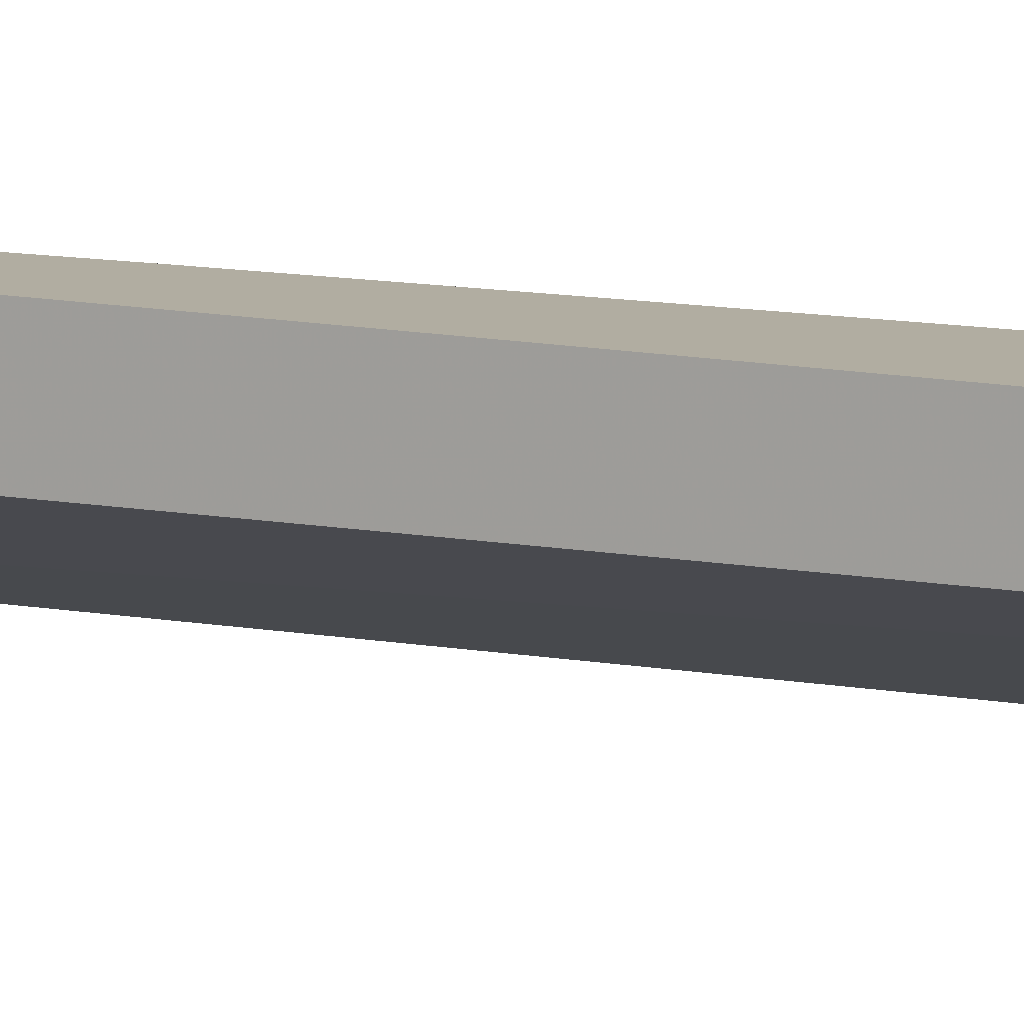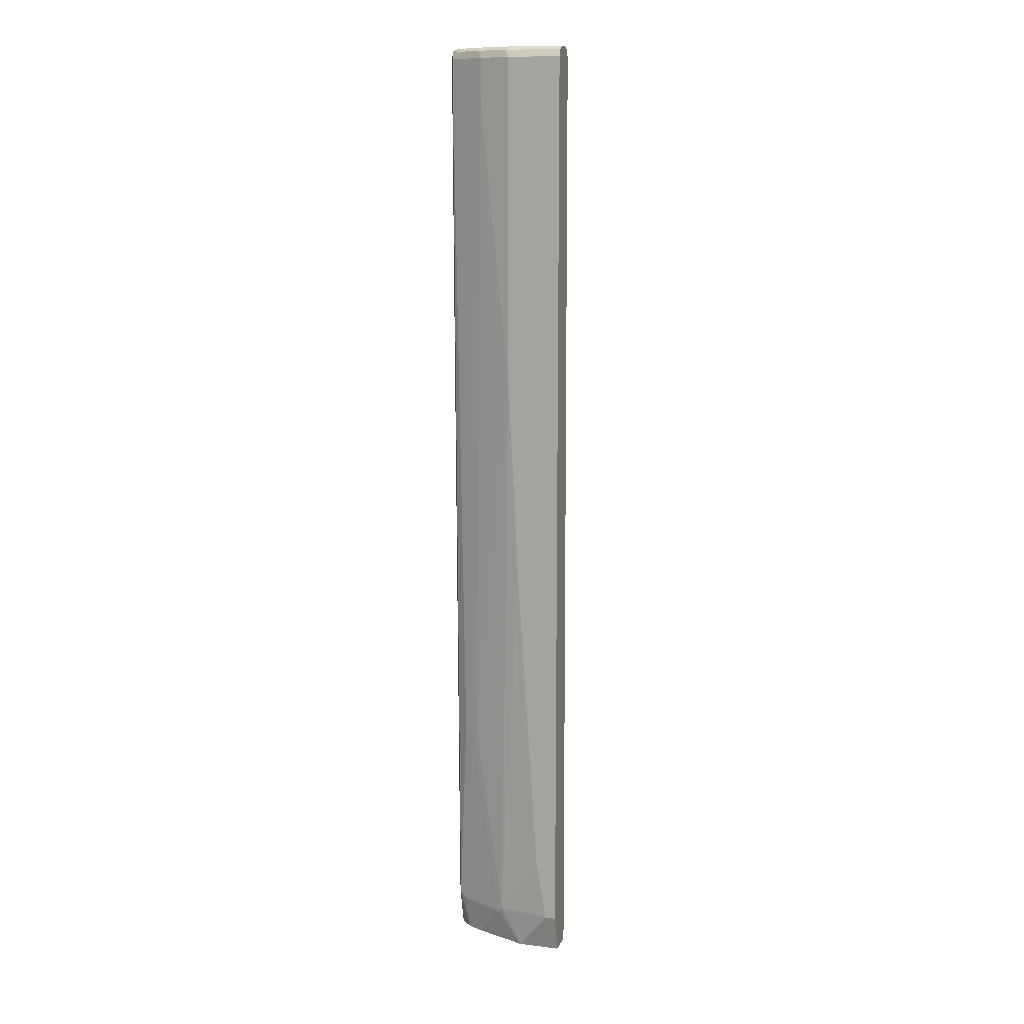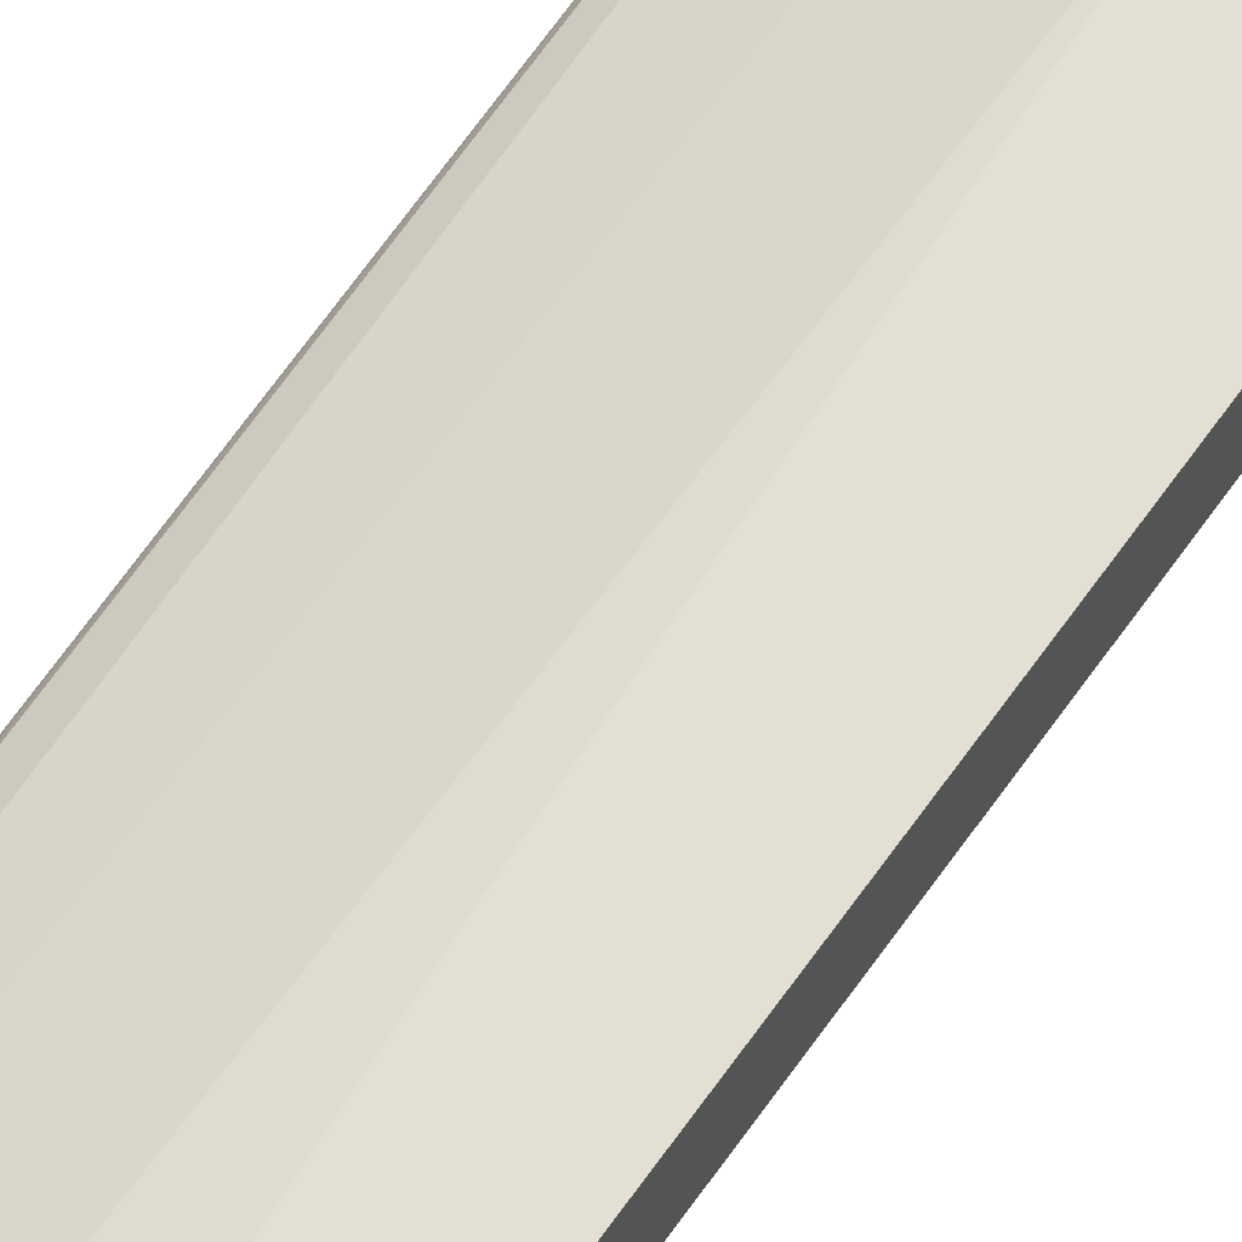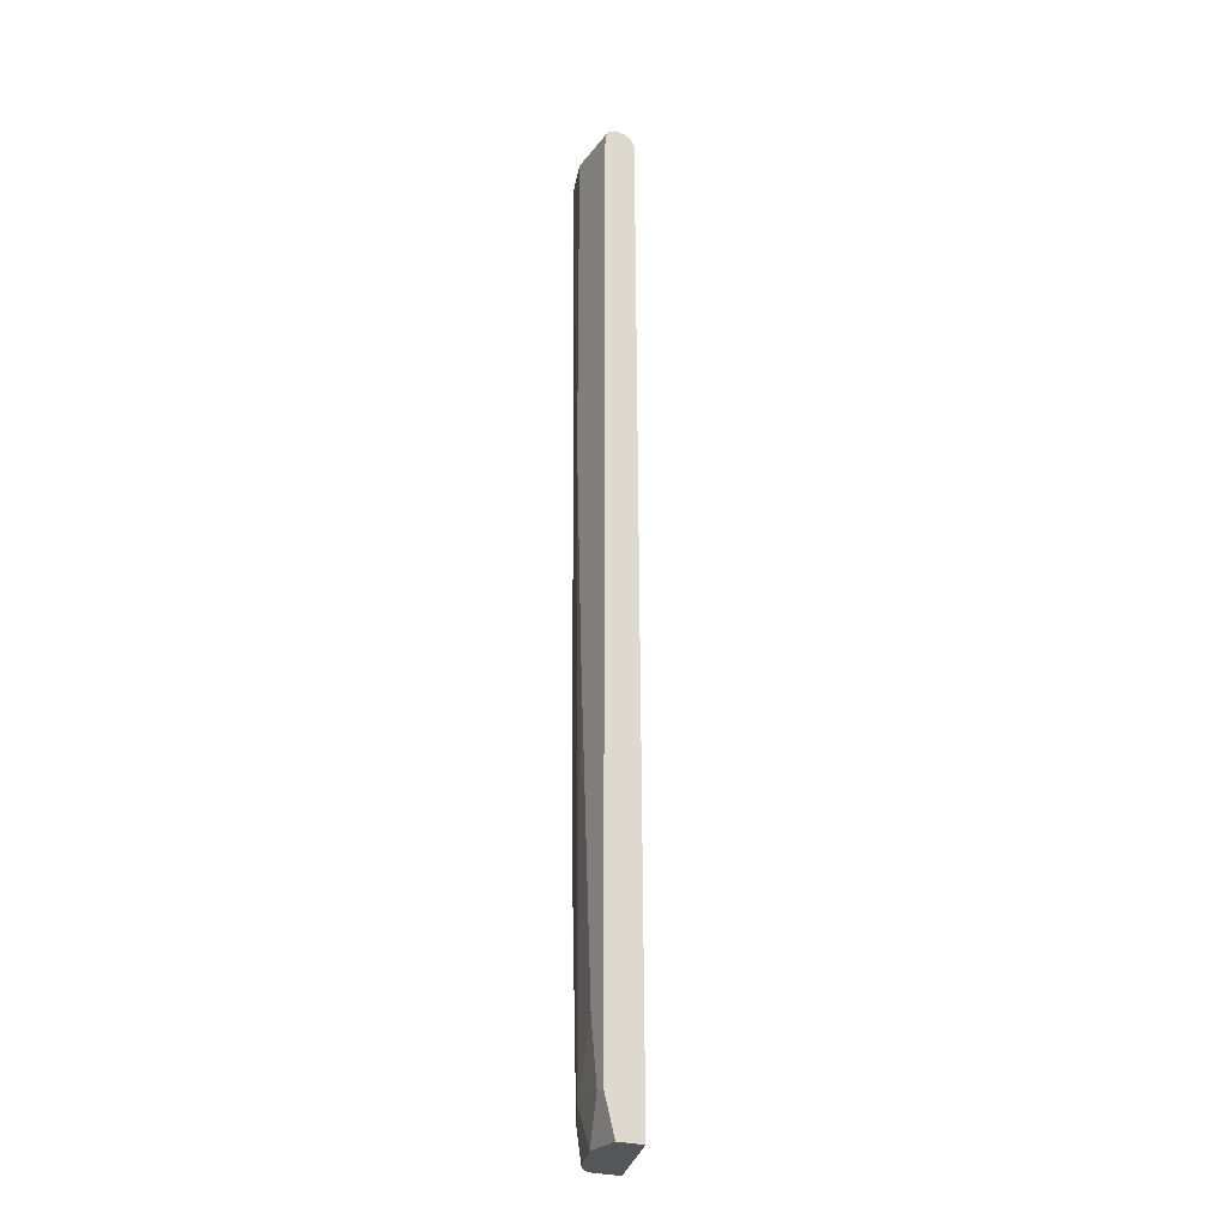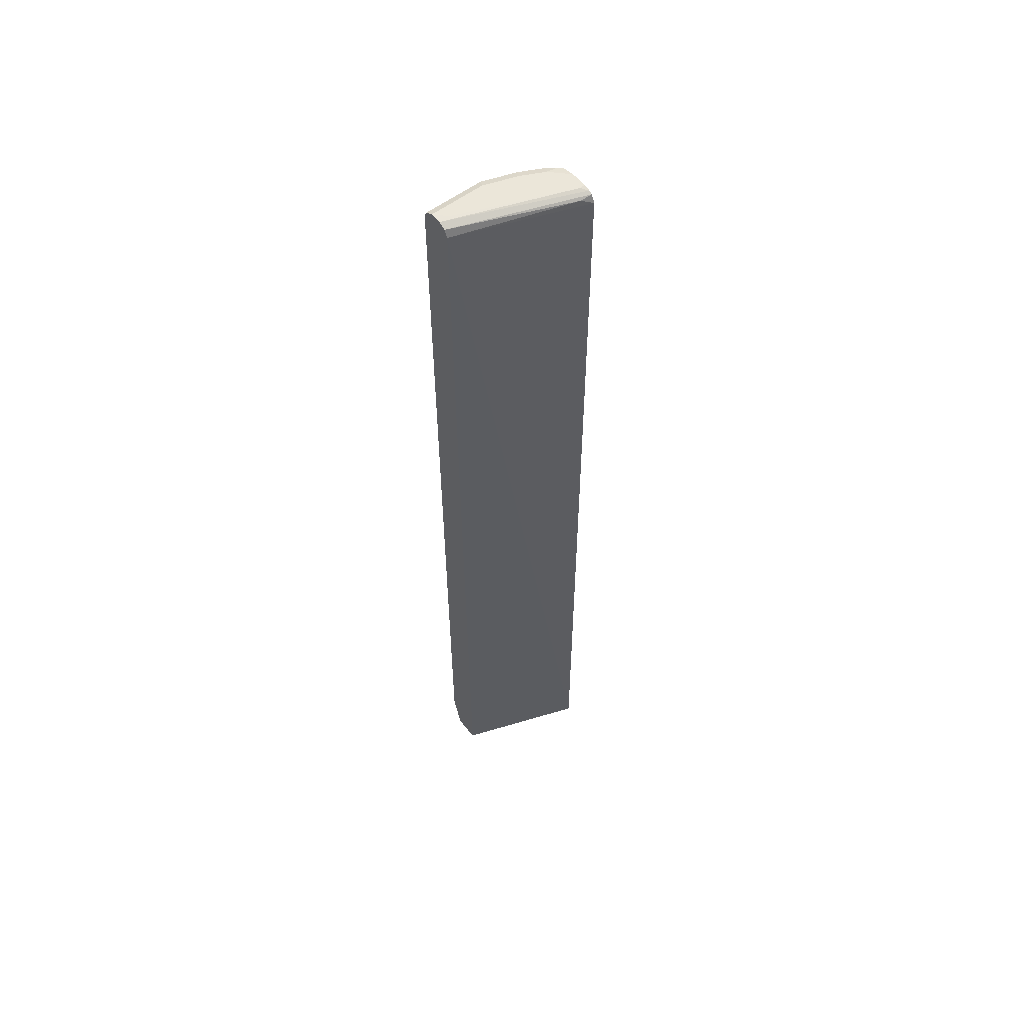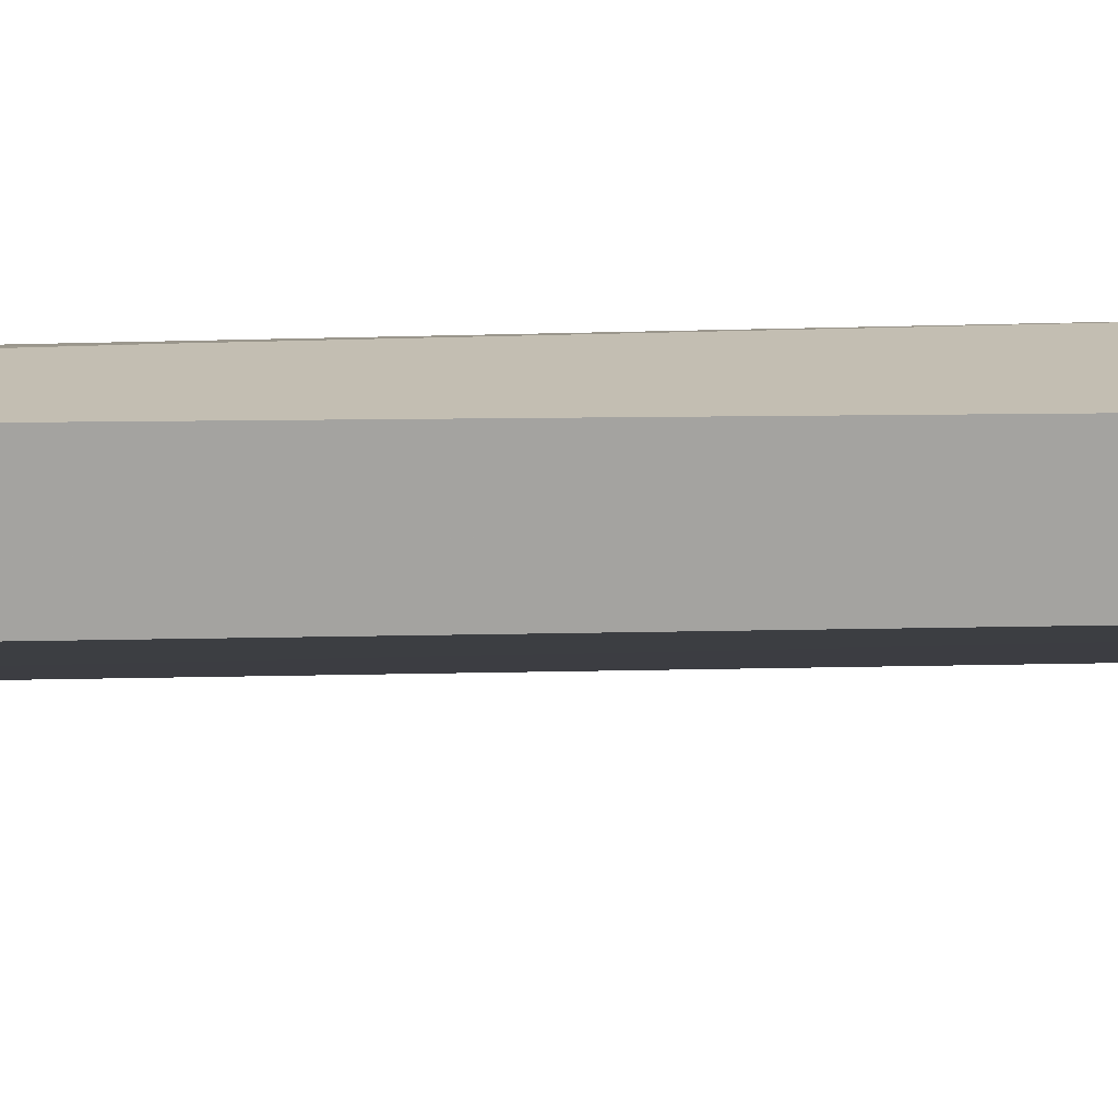
<metadata>
{"format":"obj","ext":"obj","renderer":"f3d","projection":"perspective","resolution":1024,"background":"white","views":[{"elev":10.3,"azim":118.8,"up":"+Z"},{"elev":11.7,"azim":16.3,"up":"+Y"},{"elev":66.8,"azim":35.3,"up":"+Z"},{"elev":-25.3,"azim":61.5,"up":"+Y"},{"elev":57.3,"azim":142.1,"up":"+Y"},{"elev":17.3,"azim":88.3,"up":"+Z"}]}
</metadata>
<code>
v -0.2267 -0.881 0.2194
v -6.001e-05 -0.881 0.3046
v -0.2267 -0.881 0.2749
v -0.2267 0.8856 0.2311
v -6.001e-05 0.8856 0.3149
v -6.001e-05 -0.881 0.3543
v -0.2231 -0.881 0.2821
v -0.2267 -0.8069 0.2946
v -0.2267 0.8886 0.2326
v -0.2067 0.8954 0.2411
v -6.001e-05 0.8987 0.3215
v -0.01501 -0.881 0.3543
v -6.001e-05 -0.8069 0.3739
v -0.2034 -0.881 0.3018
v -0.2231 -0.8069 0.3018
v -0.2267 0.4044 0.3098
v -0.2267 0.8996 0.2381
v -0.2267 0.9028 0.2444
v -6.001e-05 0.9052 0.3345
v -0.07874 -0.881 0.3543
v -0.01969 -0.8069 0.3739
v -6.001e-05 -0.7873 0.3739
v -0.2003 -0.881 0.3034
v -0.2067 -0.8167 0.31
v -0.2034 -0.4328 0.3215
v -0.2231 0.8463 0.3215
v -0.2267 0.8354 0.3143
v -0.2267 0.9054 0.2559
v -0.2165 0.9054 0.2559
v -0.01969 0.9054 0.3346
v -6.001e-05 0.9054 0.3542
v -0.1771 -0.881 0.3149
v -0.1181 -0.8069 0.3543
v -0.1279 -0.8167 0.3494
v -0.03937 -0.6888 0.3739
v -6.001e-05 0.8856 0.3739
v -0.187 -0.4428 0.3297
v -0.1673 0.797 0.3494
v -0.1837 0.8069 0.3412
v -0.1706 0.8069 0.3477
v -0.2067 0.8365 0.3297
v -0.2231 0.8856 0.3215
v -0.2267 0.8856 0.3143
v -0.2267 0.9054 0.2851
v -0.01969 0.9054 0.3543
v -6.001e-05 0.8987 0.3674
v -0.1771 -0.4328 0.3346
v -0.05906 -0.3935 0.3739
v -0.07874 -0.09833 0.3739
v -0.09841 0.2951 0.3739
v -6.001e-05 0.8858 0.3739
v -0.09841 0.8856 0.3739
v -0.1574 0.8069 0.3543
v -0.1706 0.8856 0.3477
v -0.164 0.8987 0.3477
v -0.2034 0.8987 0.328
v -0.2116 0.8954 0.3248
v -0.219 0.9003 0.3149
v -0.2267 0.9003 0.3072
v -0.2267 0.8973 0.3087
v -0.1968 0.9054 0.3149
v -0.2267 0.9031 0.2952
v -0.09841 0.9054 0.3543
v -0.105 0.8987 0.3674
v -0.1574 0.8856 0.3543
v -0.1574 0.9054 0.3346
f 33 47 37
f 28 45 31
f 28 31 30
f 28 30 29
f 31 45 46
f 33 37 34
f 37 47 38
f 33 48 49
f 33 49 50
f 33 50 47
f 36 51 52
f 28 63 45
f 33 35 48
f 28 66 63
f 21 35 33
f 28 44 61
f 26 43 27
f 26 42 43
f 26 41 42
f 26 40 41
f 26 39 40
f 25 39 26
f 25 38 39
f 25 37 38
f 24 37 25
f 24 34 37
f 24 32 34
f 23 32 24
f 38 53 40
f 28 61 66
f 38 40 39
f 58 61 62
f 40 53 65
f 21 48 35
f 56 58 57
f 56 61 58
f 55 61 56
f 55 66 61
f 55 63 66
f 55 64 63
f 54 65 55
f 52 55 65
f 52 64 55
f 51 64 52
f 50 65 53
f 50 52 65
f 47 50 53
f 46 64 51
f 45 64 46
f 45 63 64
f 58 62 59
f 44 62 61
f 42 60 43
f 42 59 60
f 42 58 59
f 42 57 58
f 42 56 57
f 42 55 56
f 42 54 55
f 41 54 42
f 40 54 41
f 40 65 54
f 38 47 53
f 21 49 48
f 1 28 18
f 21 52 50
f 2 51 36
f 2 46 51
f 2 31 46
f 2 19 31
f 2 11 19
f 2 5 11
f 1 5 2
f 1 4 5
f 1 9 4
f 1 17 9
f 1 18 17
f 1 44 28
f 1 62 44
f 2 36 22
f 1 60 59
f 1 27 43
f 1 16 27
f 1 8 16
f 1 3 8
f 1 7 3
f 1 14 7
f 1 23 14
f 1 32 23
f 1 20 32
f 1 12 20
f 1 6 12
f 1 2 6
f 21 50 49
f 1 43 60
f 2 22 13
f 1 59 62
f 3 7 8
f 21 36 52
f 2 13 6
f 21 22 36
f 20 34 32
f 20 33 34
f 20 21 33
f 19 30 31
f 19 29 30
f 18 29 19
f 16 26 27
f 15 26 16
f 15 25 26
f 15 24 25
f 14 24 15
f 14 23 24
f 18 28 29
f 13 22 21
f 4 9 10
f 4 10 5
f 5 10 11
f 6 13 12
f 7 14 15
f 8 15 16
f 7 15 8
f 10 17 11
f 11 17 18
f 11 18 19
f 12 13 21
f 12 21 20
f 9 17 10

</code>
